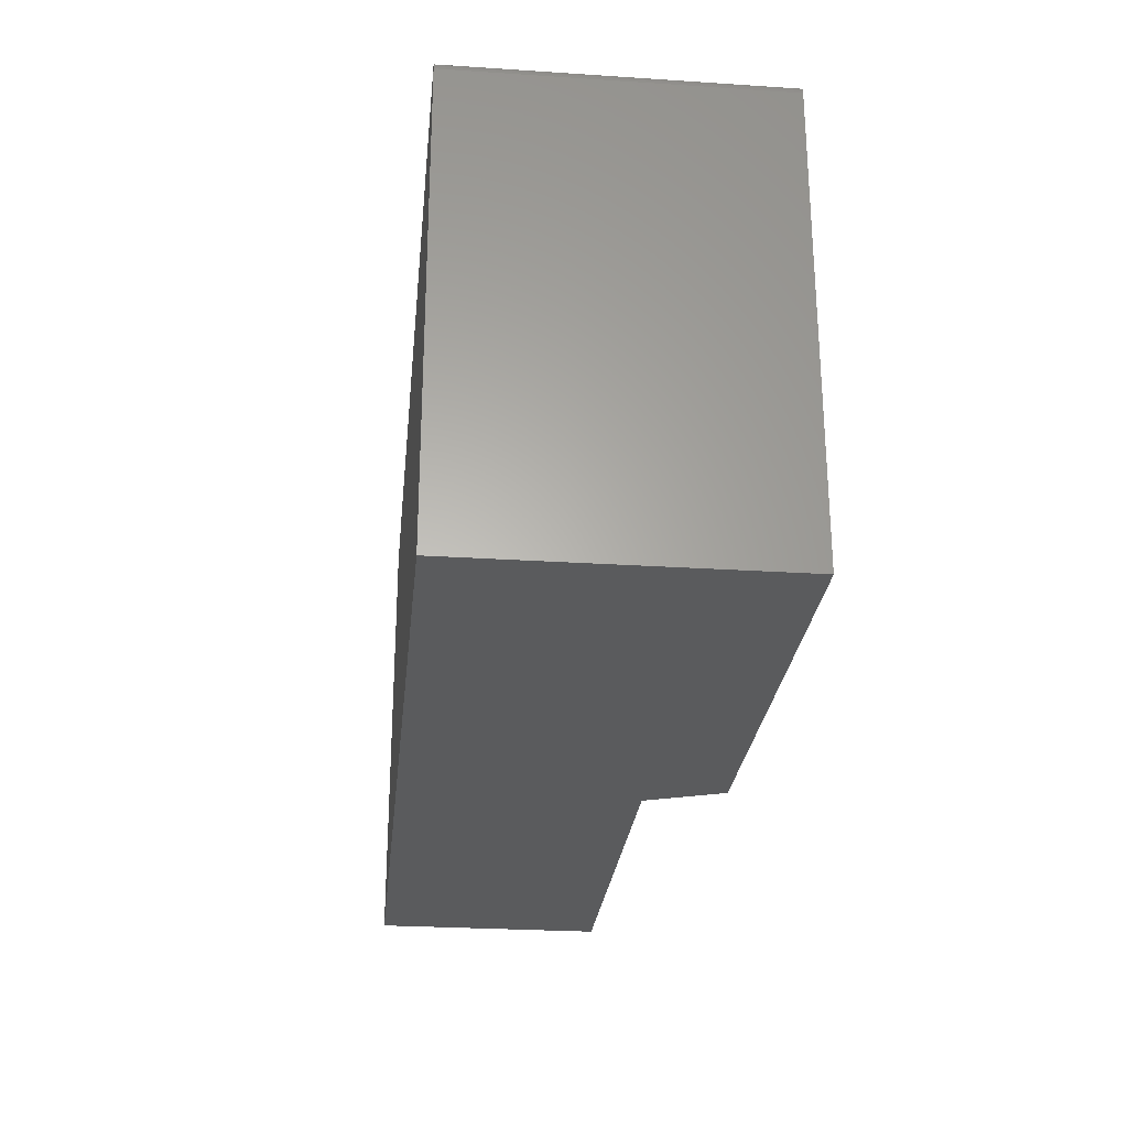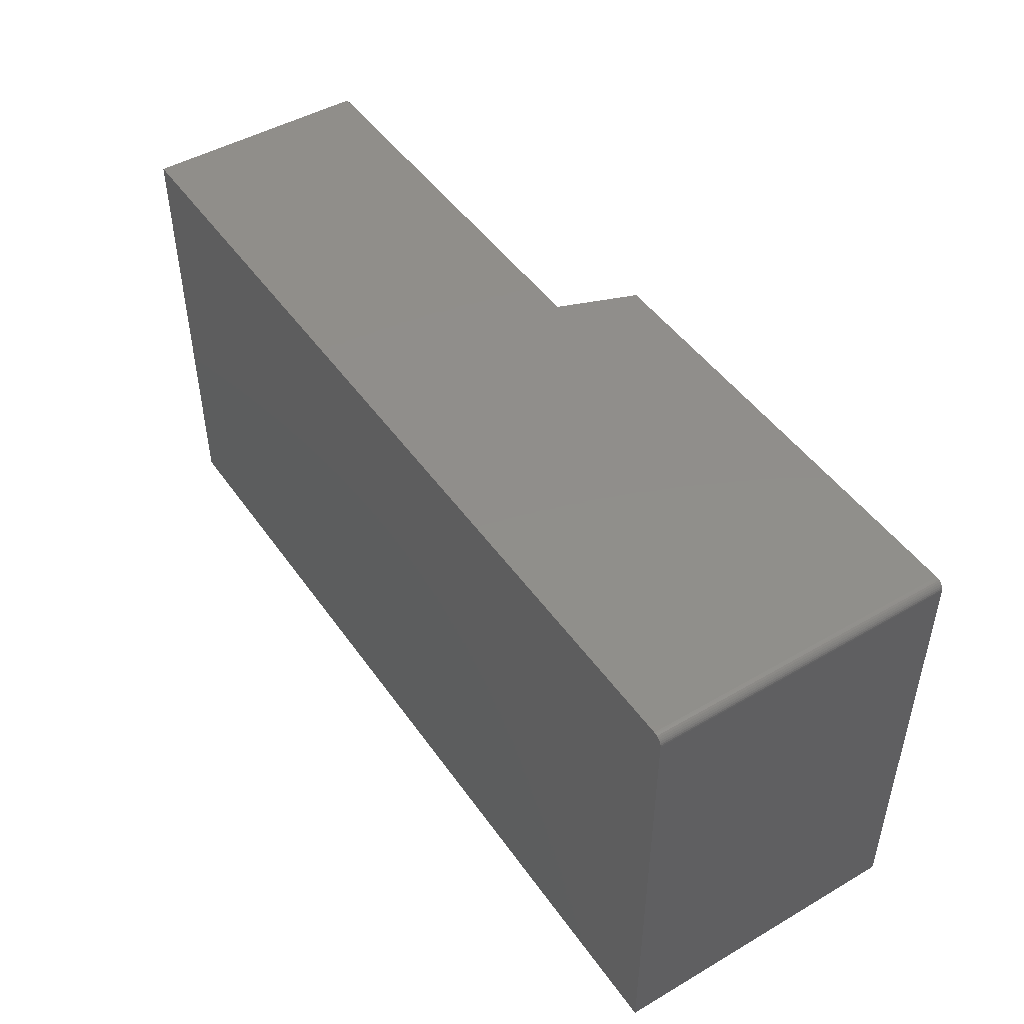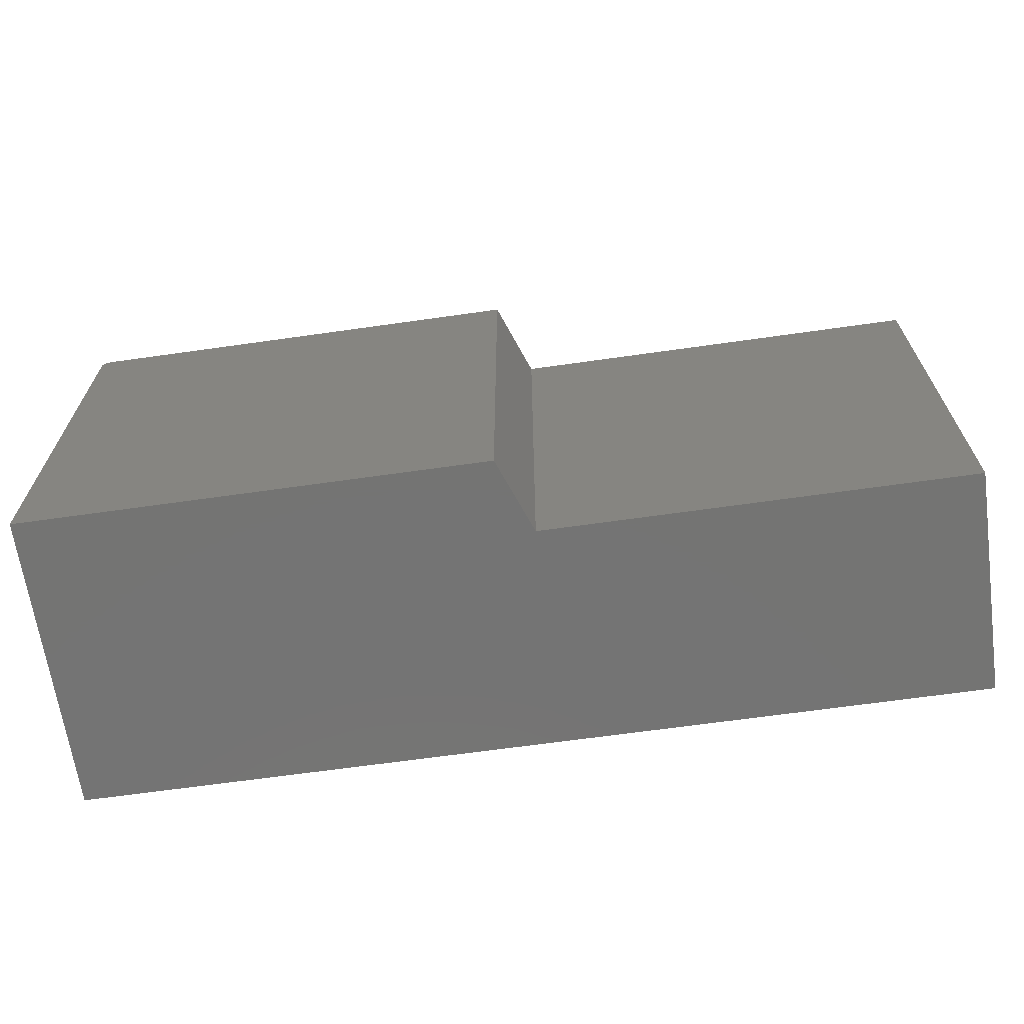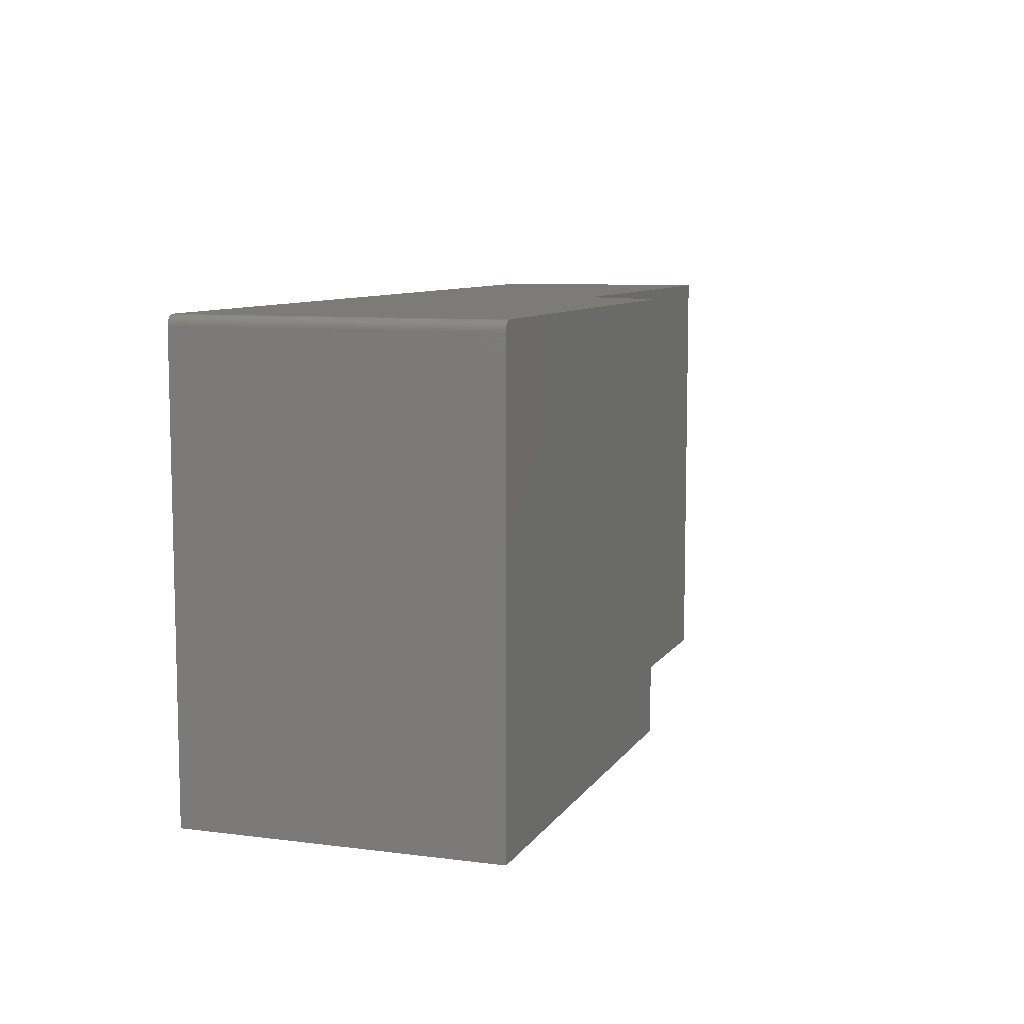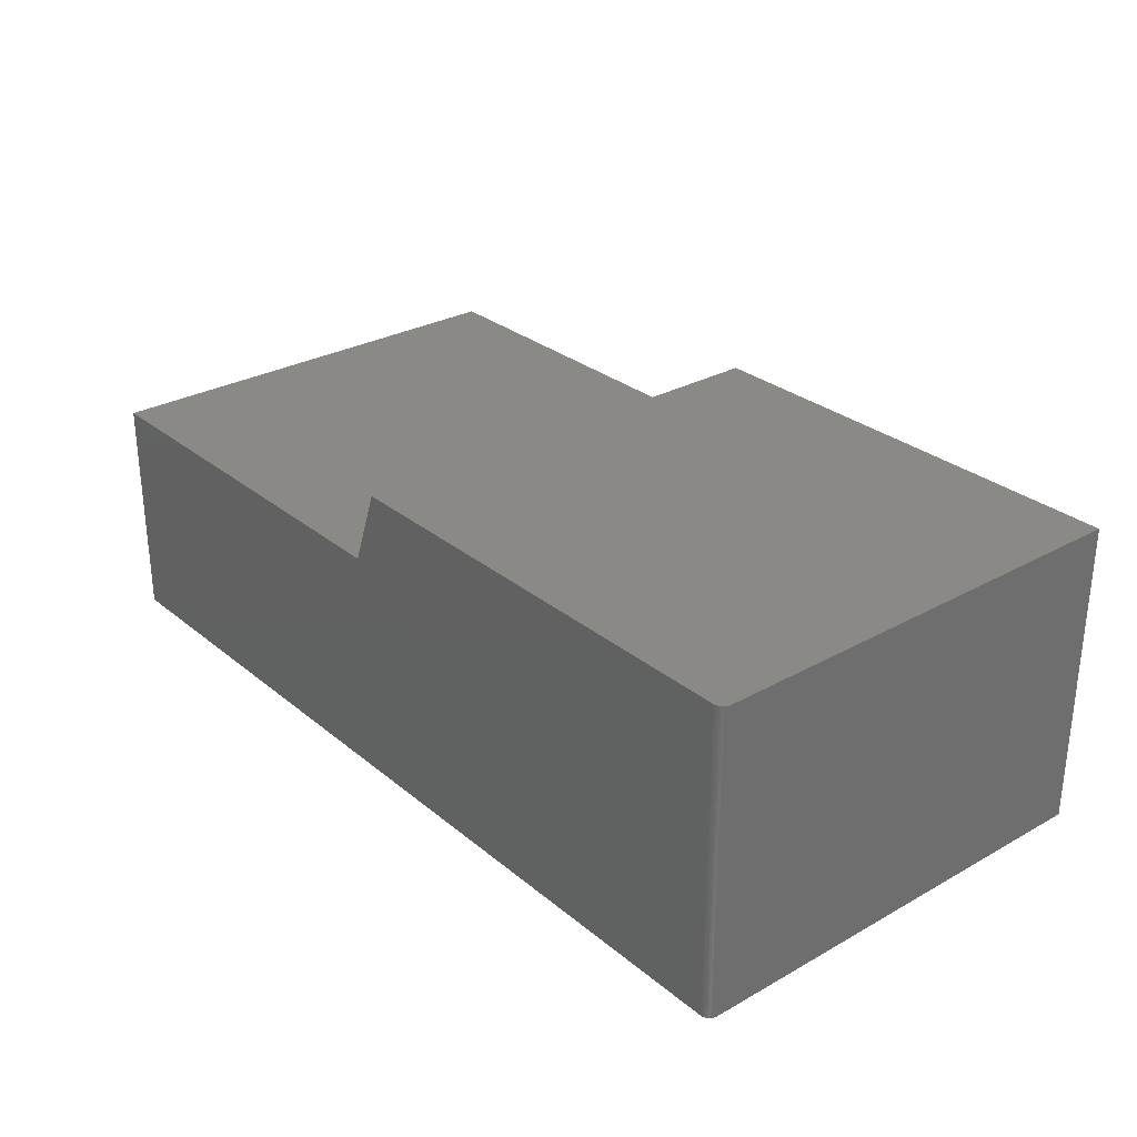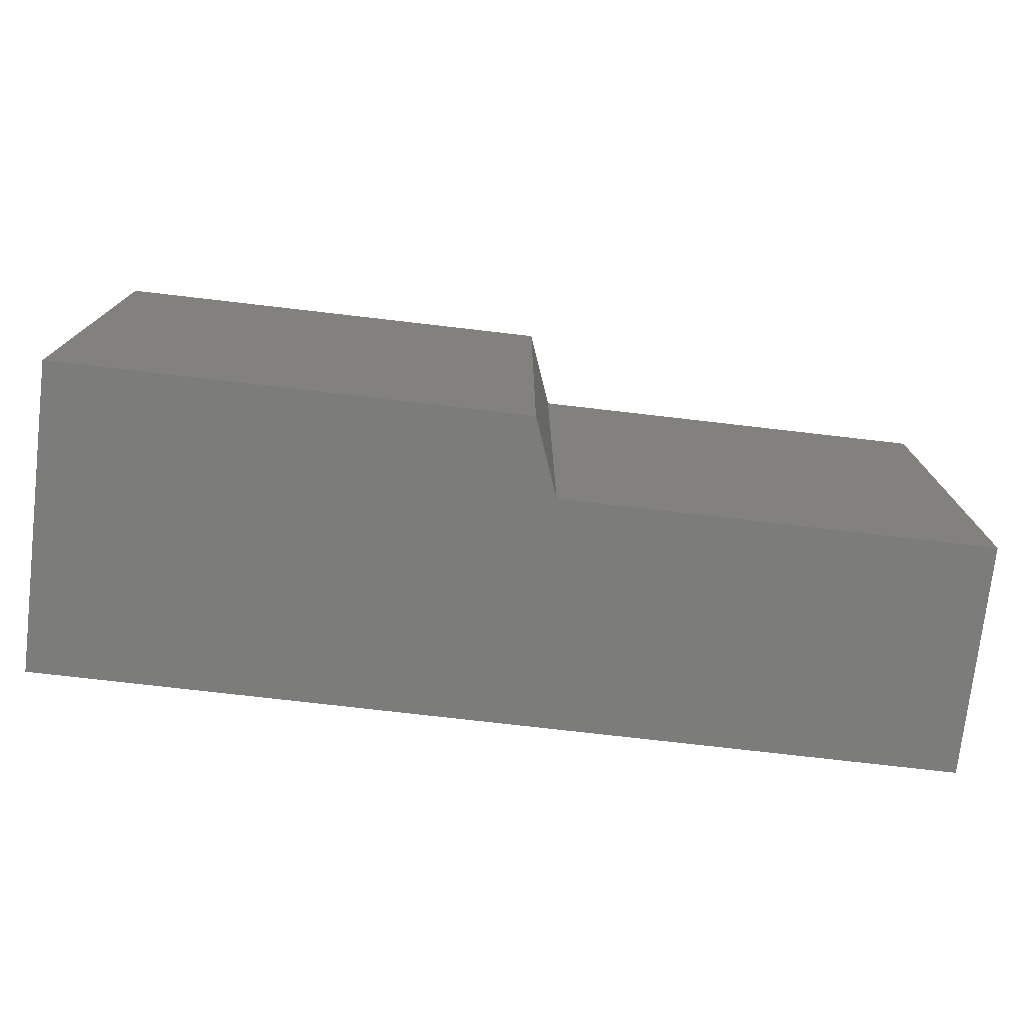
<metadata>
{"format":"stl","ext":"stl","renderer":"f3d","projection":"perspective","resolution":1024,"background":"white","views":[{"elev":-26.6,"azim":-95.8,"up":"+Y"},{"elev":47.2,"azim":-123.3,"up":"+Y"},{"elev":-66.2,"azim":8.1,"up":"+Y"},{"elev":8.5,"azim":-70.8,"up":"+Y"},{"elev":29.0,"azim":-129.7,"up":"+Z"},{"elev":-75.4,"azim":-6.6,"up":"+Y"}]}
</metadata>
<code>
# stl→obj: 30 verts, 56 faces
v 0.75 0.375 0.3789
v 0.75 0.375 -9.185e-17
v 0.007895 0.375 -4.641e-17
v -0.7344 0.375 -9.568e-19
v -0.7344 0.375 0.5053
v 0.007895 0.375 0.5053
v 0.05526 0.375 0.3789
v -0.75 0.3594 0.5053
v -0.75 0.3594 -2.549e-33
v -0.75 -0.375 0.5053
v -0.75 -0.375 0
v 0.007895 -0.375 0.5053
v -0.7454 0.3704 0.5053
v -0.7474 0.3681 0.5053
v -0.7488 0.3654 0.5053
v -0.7497 0.3624 0.5053
v -0.7374 0.3747 0.5053
v -0.7404 0.3738 0.5053
v -0.7431 0.3724 0.5053
v -0.7497 0.3624 -1.838e-20
v -0.7488 0.3654 -7.283e-20
v 0.007895 -0.375 -4.641e-17
v -0.7404 0.3738 -5.906e-19
v -0.7374 0.3747 -7.701e-19
v -0.7474 0.3681 -1.612e-19
v -0.7454 0.3704 -2.802e-19
v -0.7431 0.3724 -4.252e-19
v 0.75 -0.375 -9.185e-17
v 0.75 -0.375 0.3789
v 0.05526 -0.375 0.3789
f 1 2 3
f 4 5 6
f 4 6 7
f 4 7 1
f 4 1 3
f 8 9 10
f 10 9 11
f 5 12 6
f 13 14 15
f 13 15 16
f 13 16 8
f 10 12 5
f 10 5 17
f 10 17 18
f 10 18 19
f 10 19 13
f 10 13 8
f 9 20 21
f 22 11 23
f 22 23 24
f 22 24 4
f 22 4 3
f 11 9 21
f 11 21 25
f 11 25 26
f 11 26 27
f 11 27 23
f 5 4 17
f 17 4 24
f 17 24 18
f 18 24 23
f 18 23 19
f 19 23 27
f 19 27 13
f 13 27 26
f 13 26 14
f 14 26 25
f 14 25 15
f 15 25 21
f 15 21 16
f 16 21 20
f 16 20 8
f 8 20 9
f 22 28 29
f 11 22 29
f 11 29 30
f 11 30 12
f 11 12 10
f 7 6 30
f 30 6 12
f 1 7 29
f 29 7 30
f 2 1 28
f 28 1 29
f 22 3 28
f 28 3 2

</code>
